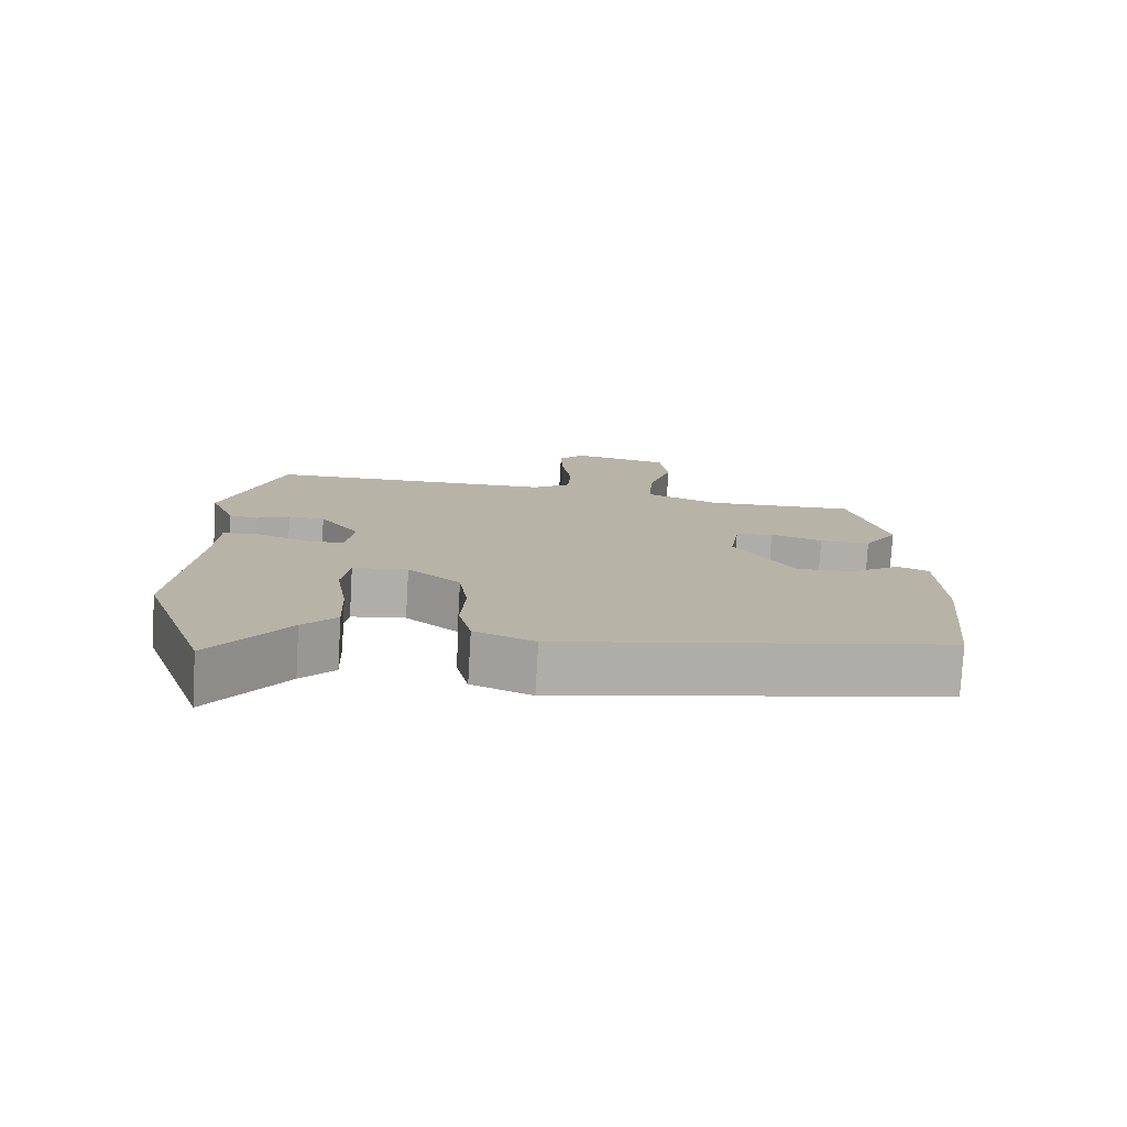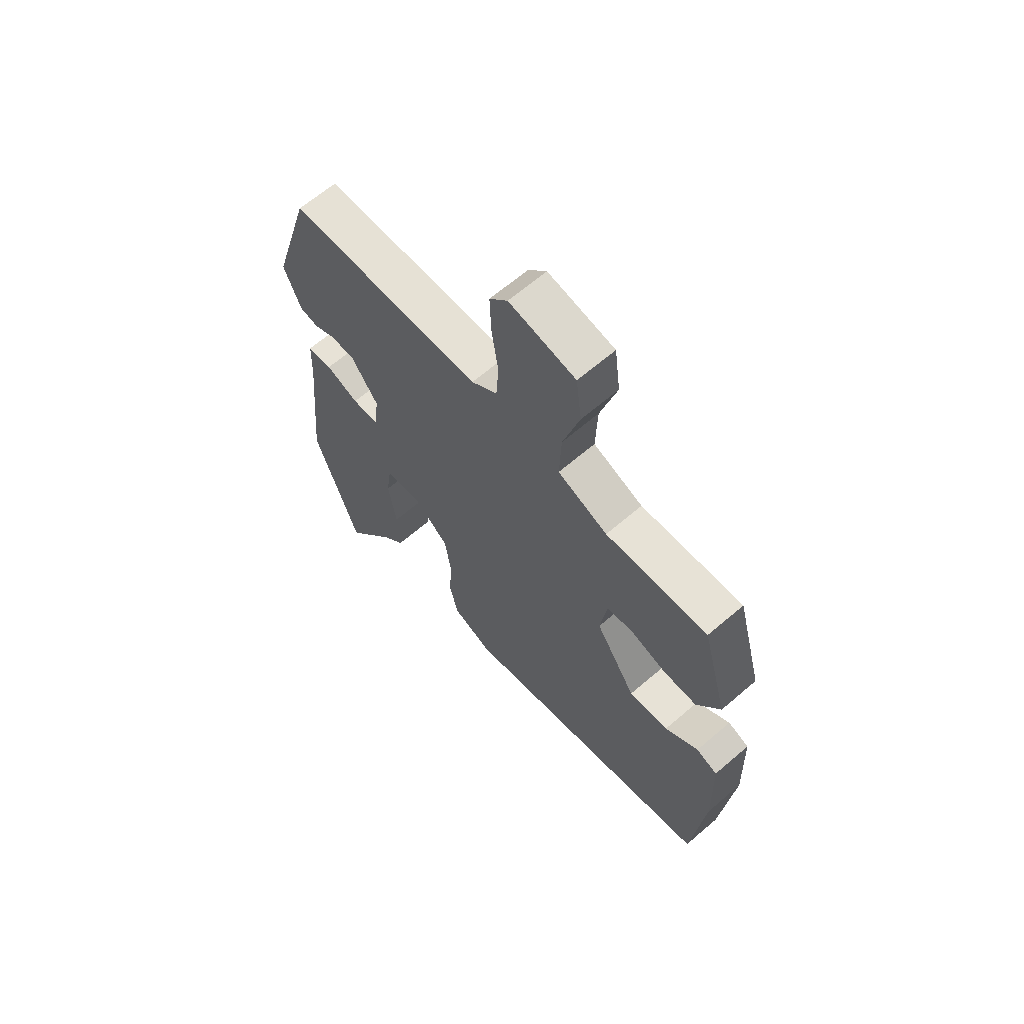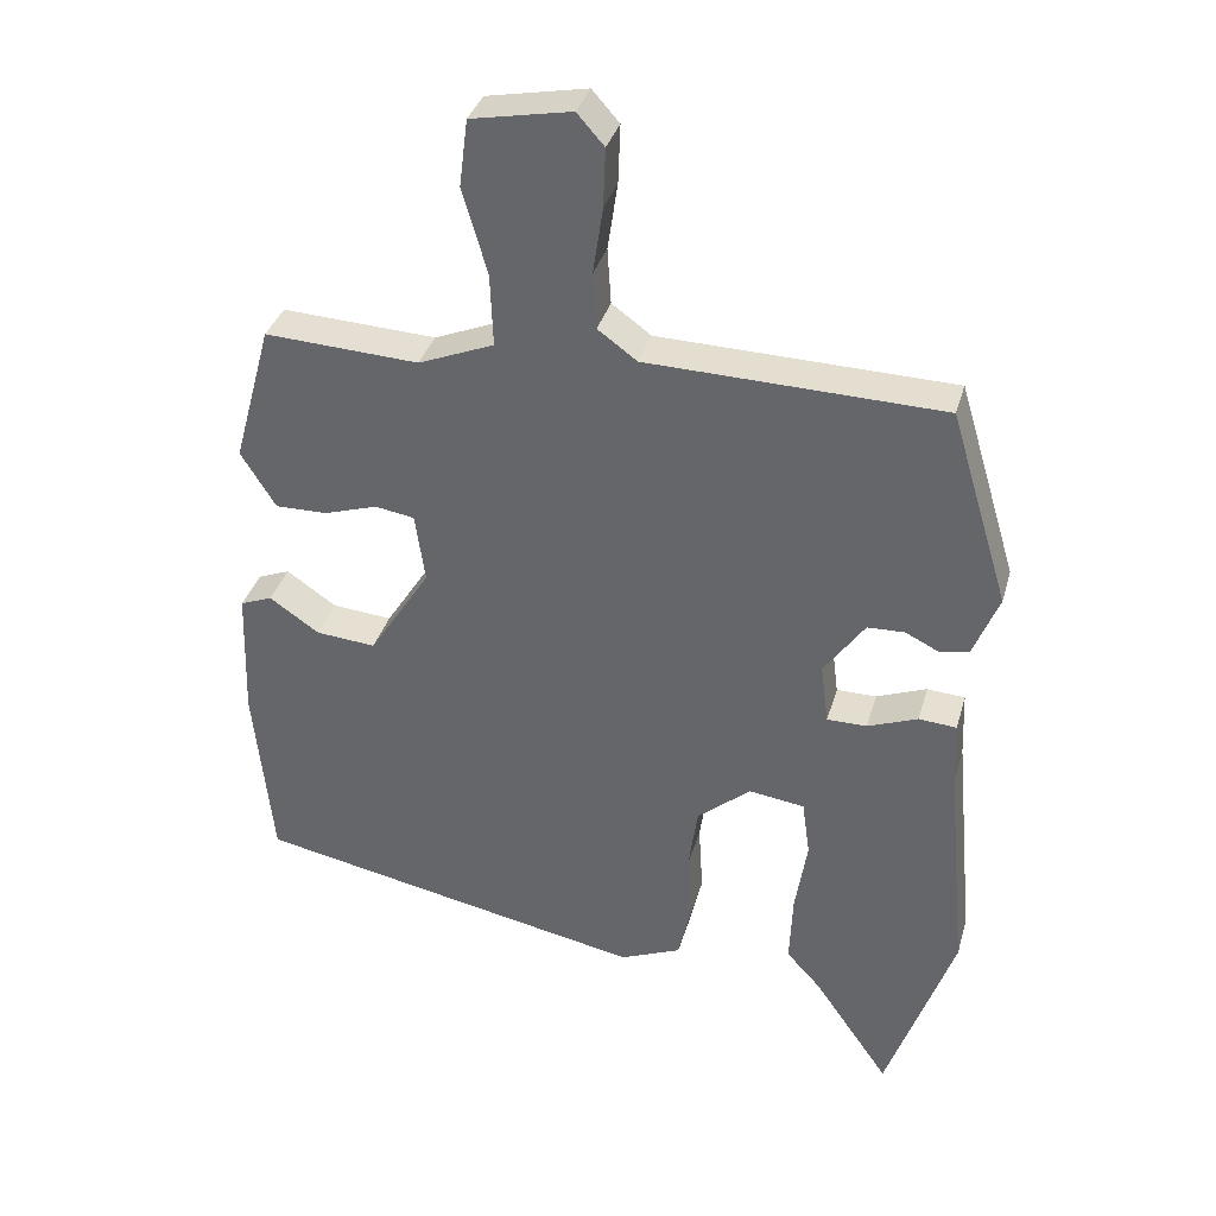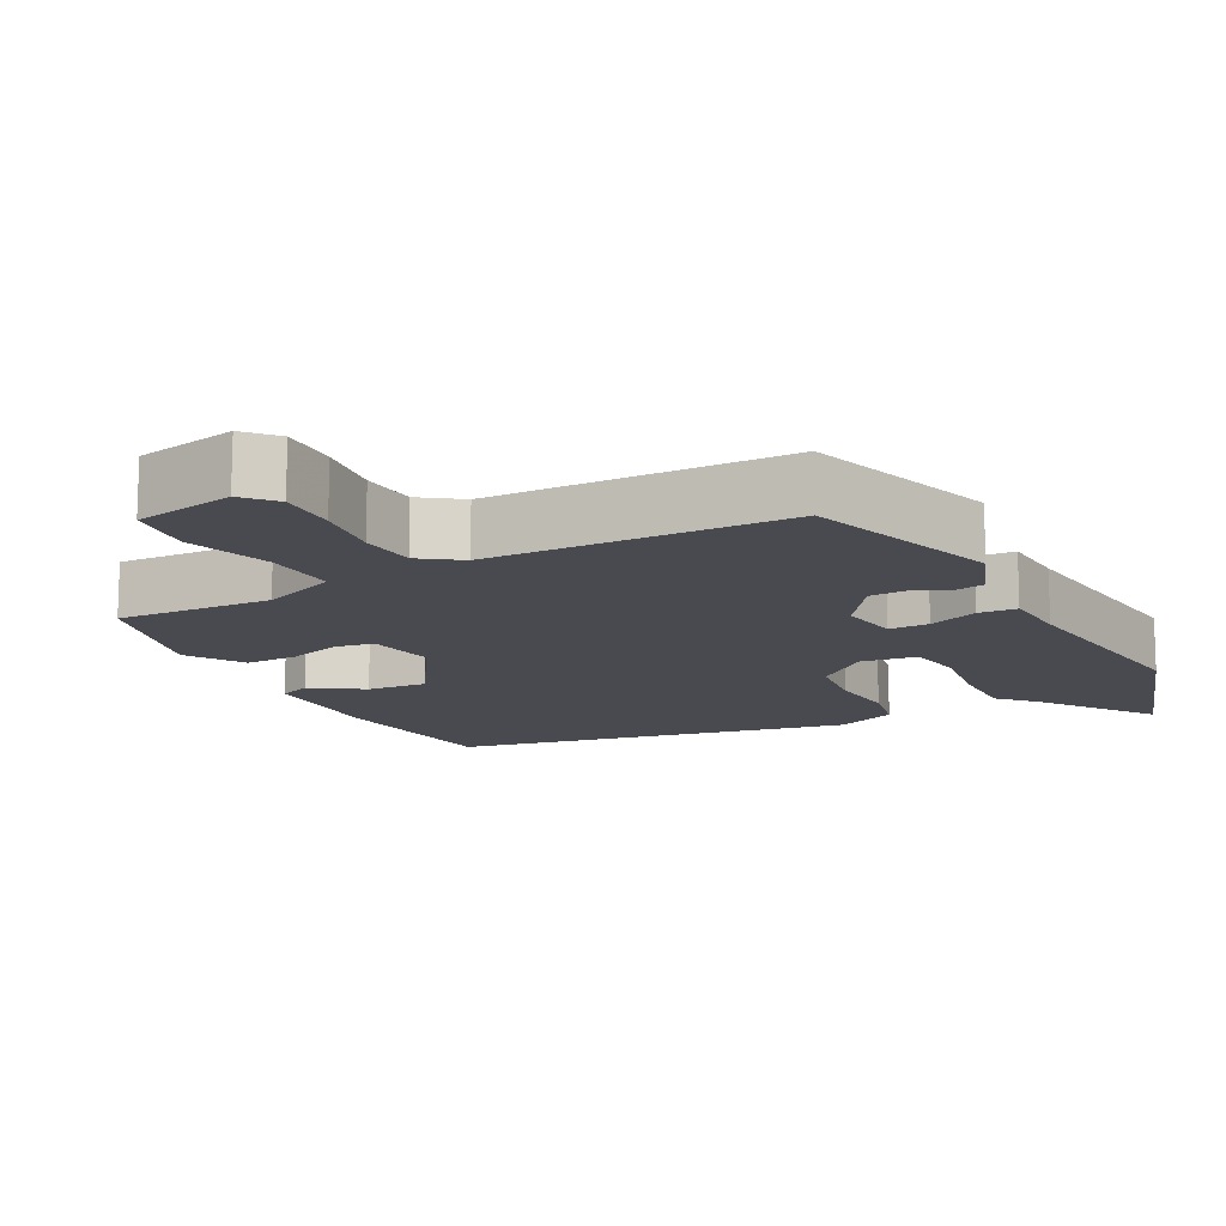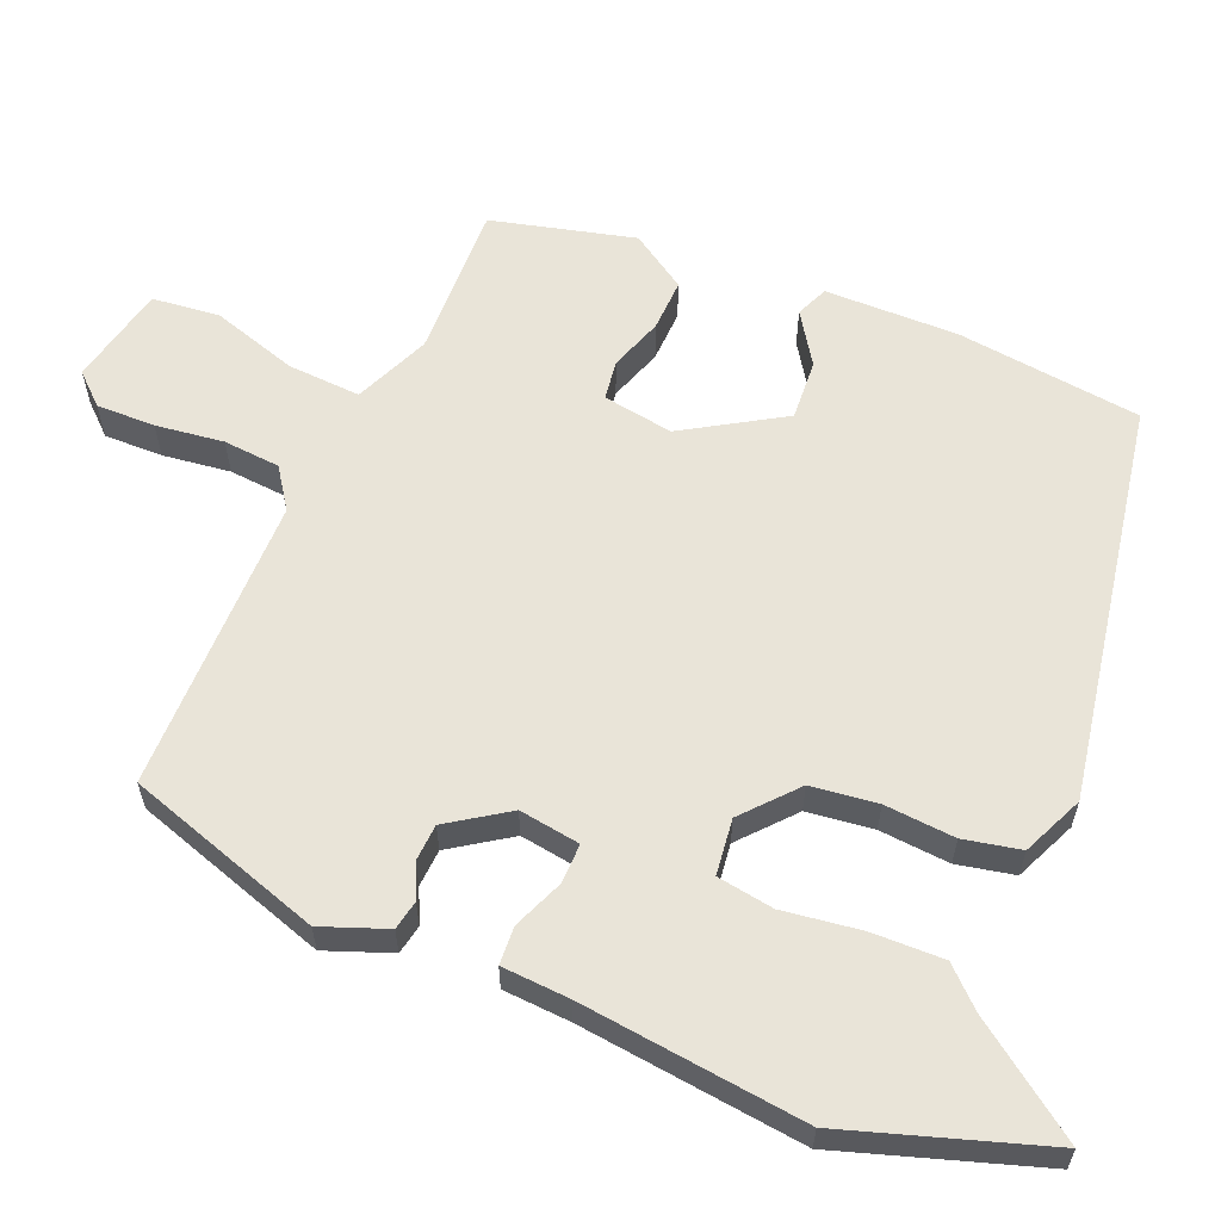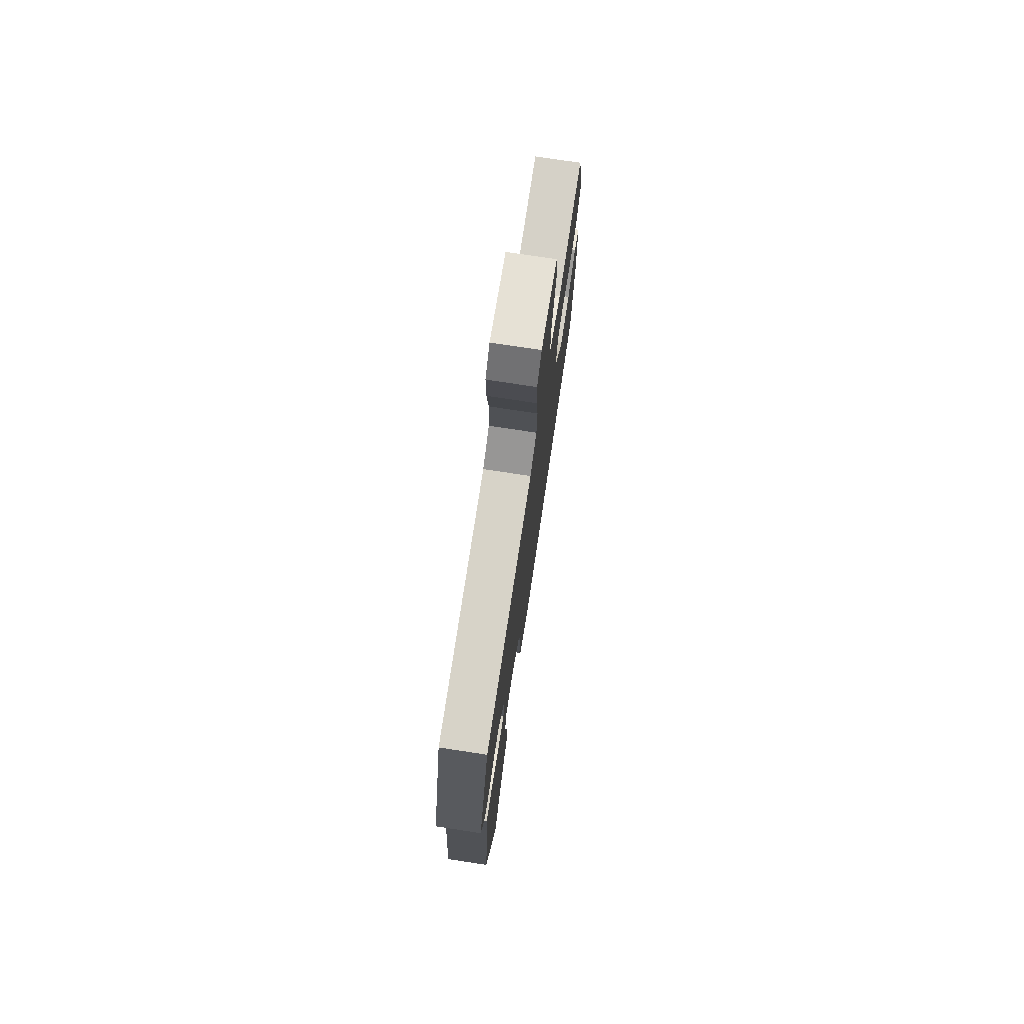
<metadata>
{"format":"obj","ext":"obj","renderer":"f3d","projection":"perspective","resolution":1024,"background":"white","views":[{"elev":-77.6,"azim":176.7,"up":"+Z"},{"elev":64.8,"azim":-130.9,"up":"+Z"},{"elev":35.5,"azim":15.4,"up":"+Z"},{"elev":-13.5,"azim":28.4,"up":"+Y"},{"elev":59.9,"azim":113.8,"up":"+Y"},{"elev":75.6,"azim":98.7,"up":"+Z"}]}
</metadata>
<code>
v 0.459 0.07 0.497
v 0.542 0.07 0.223
v 0.506 0.07 0.133
v 0.465 0.07 0.126
v 0.418 0.07 0.149
v 0.366 0.07 0.147
v 0.309 0.07 0.066
v 0.32 0.07 -0.019
v 0.376 0.07 -0.019
v 0.446 0.07 0.008
v 0.499 0.07 0.004
v 0.503 0.07 -0.09
v 0.533 0.07 -0.403
v 0.439 0.07 -0.676
v 0.332 0.07 -0.521
v 0.284 0.07 -0.468
v 0.288 0.07 -0.368
v 0.305 0.07 -0.26
v 0.294 0.07 -0.181
v 0.216 0.07 -0.17
v 0.141 0.07 -0.233
v 0.128 0.07 -0.325
v 0.134 0.07 -0.423
v 0.116 0.07 -0.502
v 0.03 0.07 -0.538
v -0.523 0.07 -0.428
v -0.549 0.07 -0.17
v -0.543 0.07 0.015
v -0.498 0.07 0.033
v -0.428 0.07 -0.015
v -0.344 0.07 -0.022
v -0.258 0.07 0.113
v -0.272 0.07 0.211
v -0.327 0.07 0.22
v -0.402 0.07 0.196
v -0.475 0.07 0.195
v -0.524 0.07 0.274
v -0.47 0.07 0.471
v -0.254 0.07 0.46
v -0.148 0.07 0.503
v -0.152 0.07 0.605
v -0.187 0.07 0.725
v -0.175 0.07 0.819
v -0.035 0.07 0.846
v 0.003 0.07 0.803
v 0 0.07 0.721
v -0.014 0.07 0.627
v -0.009 0.07 0.548
v 0.046 0.07 0.508
v 0.459 0 0.497
v 0.542 0 0.223
v 0.506 0 0.133
v 0.465 0 0.126
v 0.418 0 0.149
v 0.366 0 0.147
v 0.309 0 0.066
v 0.32 0 -0.019
v 0.376 0 -0.019
v 0.446 0 0.008
v 0.499 0 0.004
v 0.503 0 -0.09
v 0.533 0 -0.403
v 0.439 0 -0.676
v 0.332 0 -0.521
v 0.284 0 -0.468
v 0.288 0 -0.368
v 0.305 0 -0.26
v 0.294 0 -0.181
v 0.216 0 -0.17
v 0.141 0 -0.233
v 0.128 0 -0.325
v 0.134 0 -0.423
v 0.116 0 -0.502
v 0.03 0 -0.538
v -0.523 0 -0.428
v -0.549 0 -0.17
v -0.543 0 0.015
v -0.498 0 0.033
v -0.428 0 -0.015
v -0.344 0 -0.022
v -0.258 0 0.113
v -0.272 0 0.211
v -0.327 0 0.22
v -0.402 0 0.196
v -0.475 0 0.195
v -0.524 0 0.274
v -0.47 0 0.471
v -0.254 0 0.46
v -0.148 0 0.503
v -0.152 0 0.605
v -0.187 0 0.725
v -0.175 0 0.819
v -0.035 0 0.846
v 0.003 0 0.803
v 0 0 0.721
v -0.014 0 0.627
v -0.009 0 0.548
v 0.046 0 0.508
f 44 45 46 47
f 44 47 48
f 41 42 43 44
f 40 41 44 48
f 39 40 48 49
f 37 38 39
f 34 35 36 37
f 33 34 37 39
f 32 33 39 49
f 27 28 29 30
f 27 30 31
f 26 27 31
f 22 23 24 25
f 21 22 25 26
f 20 21 26 31
f 15 16 17 18
f 13 14 15 18
f 12 13 18 19
f 9 10 11 12
f 8 9 12 19
f 7 8 19 20
f 2 3 4 5
f 2 5 6
f 1 2 6
f 49 1 6 7
f 31 32 49
f 7 20 31 49
f 96 95 94 93
f 97 96 93
f 93 92 91 90
f 97 93 90 89
f 98 97 89 88
f 88 87 86
f 86 85 84 83
f 88 86 83 82
f 98 88 82 81
f 79 78 77 76
f 80 79 76
f 80 76 75
f 74 73 72 71
f 75 74 71 70
f 80 75 70 69
f 67 66 65 64
f 67 64 63 62
f 68 67 62 61
f 61 60 59 58
f 68 61 58 57
f 69 68 57 56
f 54 53 52 51
f 55 54 51
f 55 51 50
f 56 55 50 98
f 98 81 80
f 98 80 69 56
f 1 50 51 2
f 2 51 52 3
f 3 52 53 4
f 4 53 54 5
f 5 54 55 6
f 6 55 56 7
f 7 56 57 8
f 8 57 58 9
f 9 58 59 10
f 10 59 60 11
f 11 60 61 12
f 12 61 62 13
f 13 62 63 14
f 14 63 64 15
f 15 64 65 16
f 16 65 66 17
f 17 66 67 18
f 18 67 68 19
f 19 68 69 20
f 20 69 70 21
f 21 70 71 22
f 22 71 72 23
f 23 72 73 24
f 24 73 74 25
f 25 74 75 26
f 26 75 76 27
f 27 76 77 28
f 28 77 78 29
f 29 78 79 30
f 30 79 80 31
f 31 80 81 32
f 32 81 82 33
f 33 82 83 34
f 34 83 84 35
f 35 84 85 36
f 36 85 86 37
f 37 86 87 38
f 38 87 88 39
f 39 88 89 40
f 40 89 90 41
f 41 90 91 42
f 42 91 92 43
f 43 92 93 44
f 44 93 94 45
f 45 94 95 46
f 46 95 96 47
f 47 96 97 48
f 48 97 98 49
f 49 98 50 1

</code>
